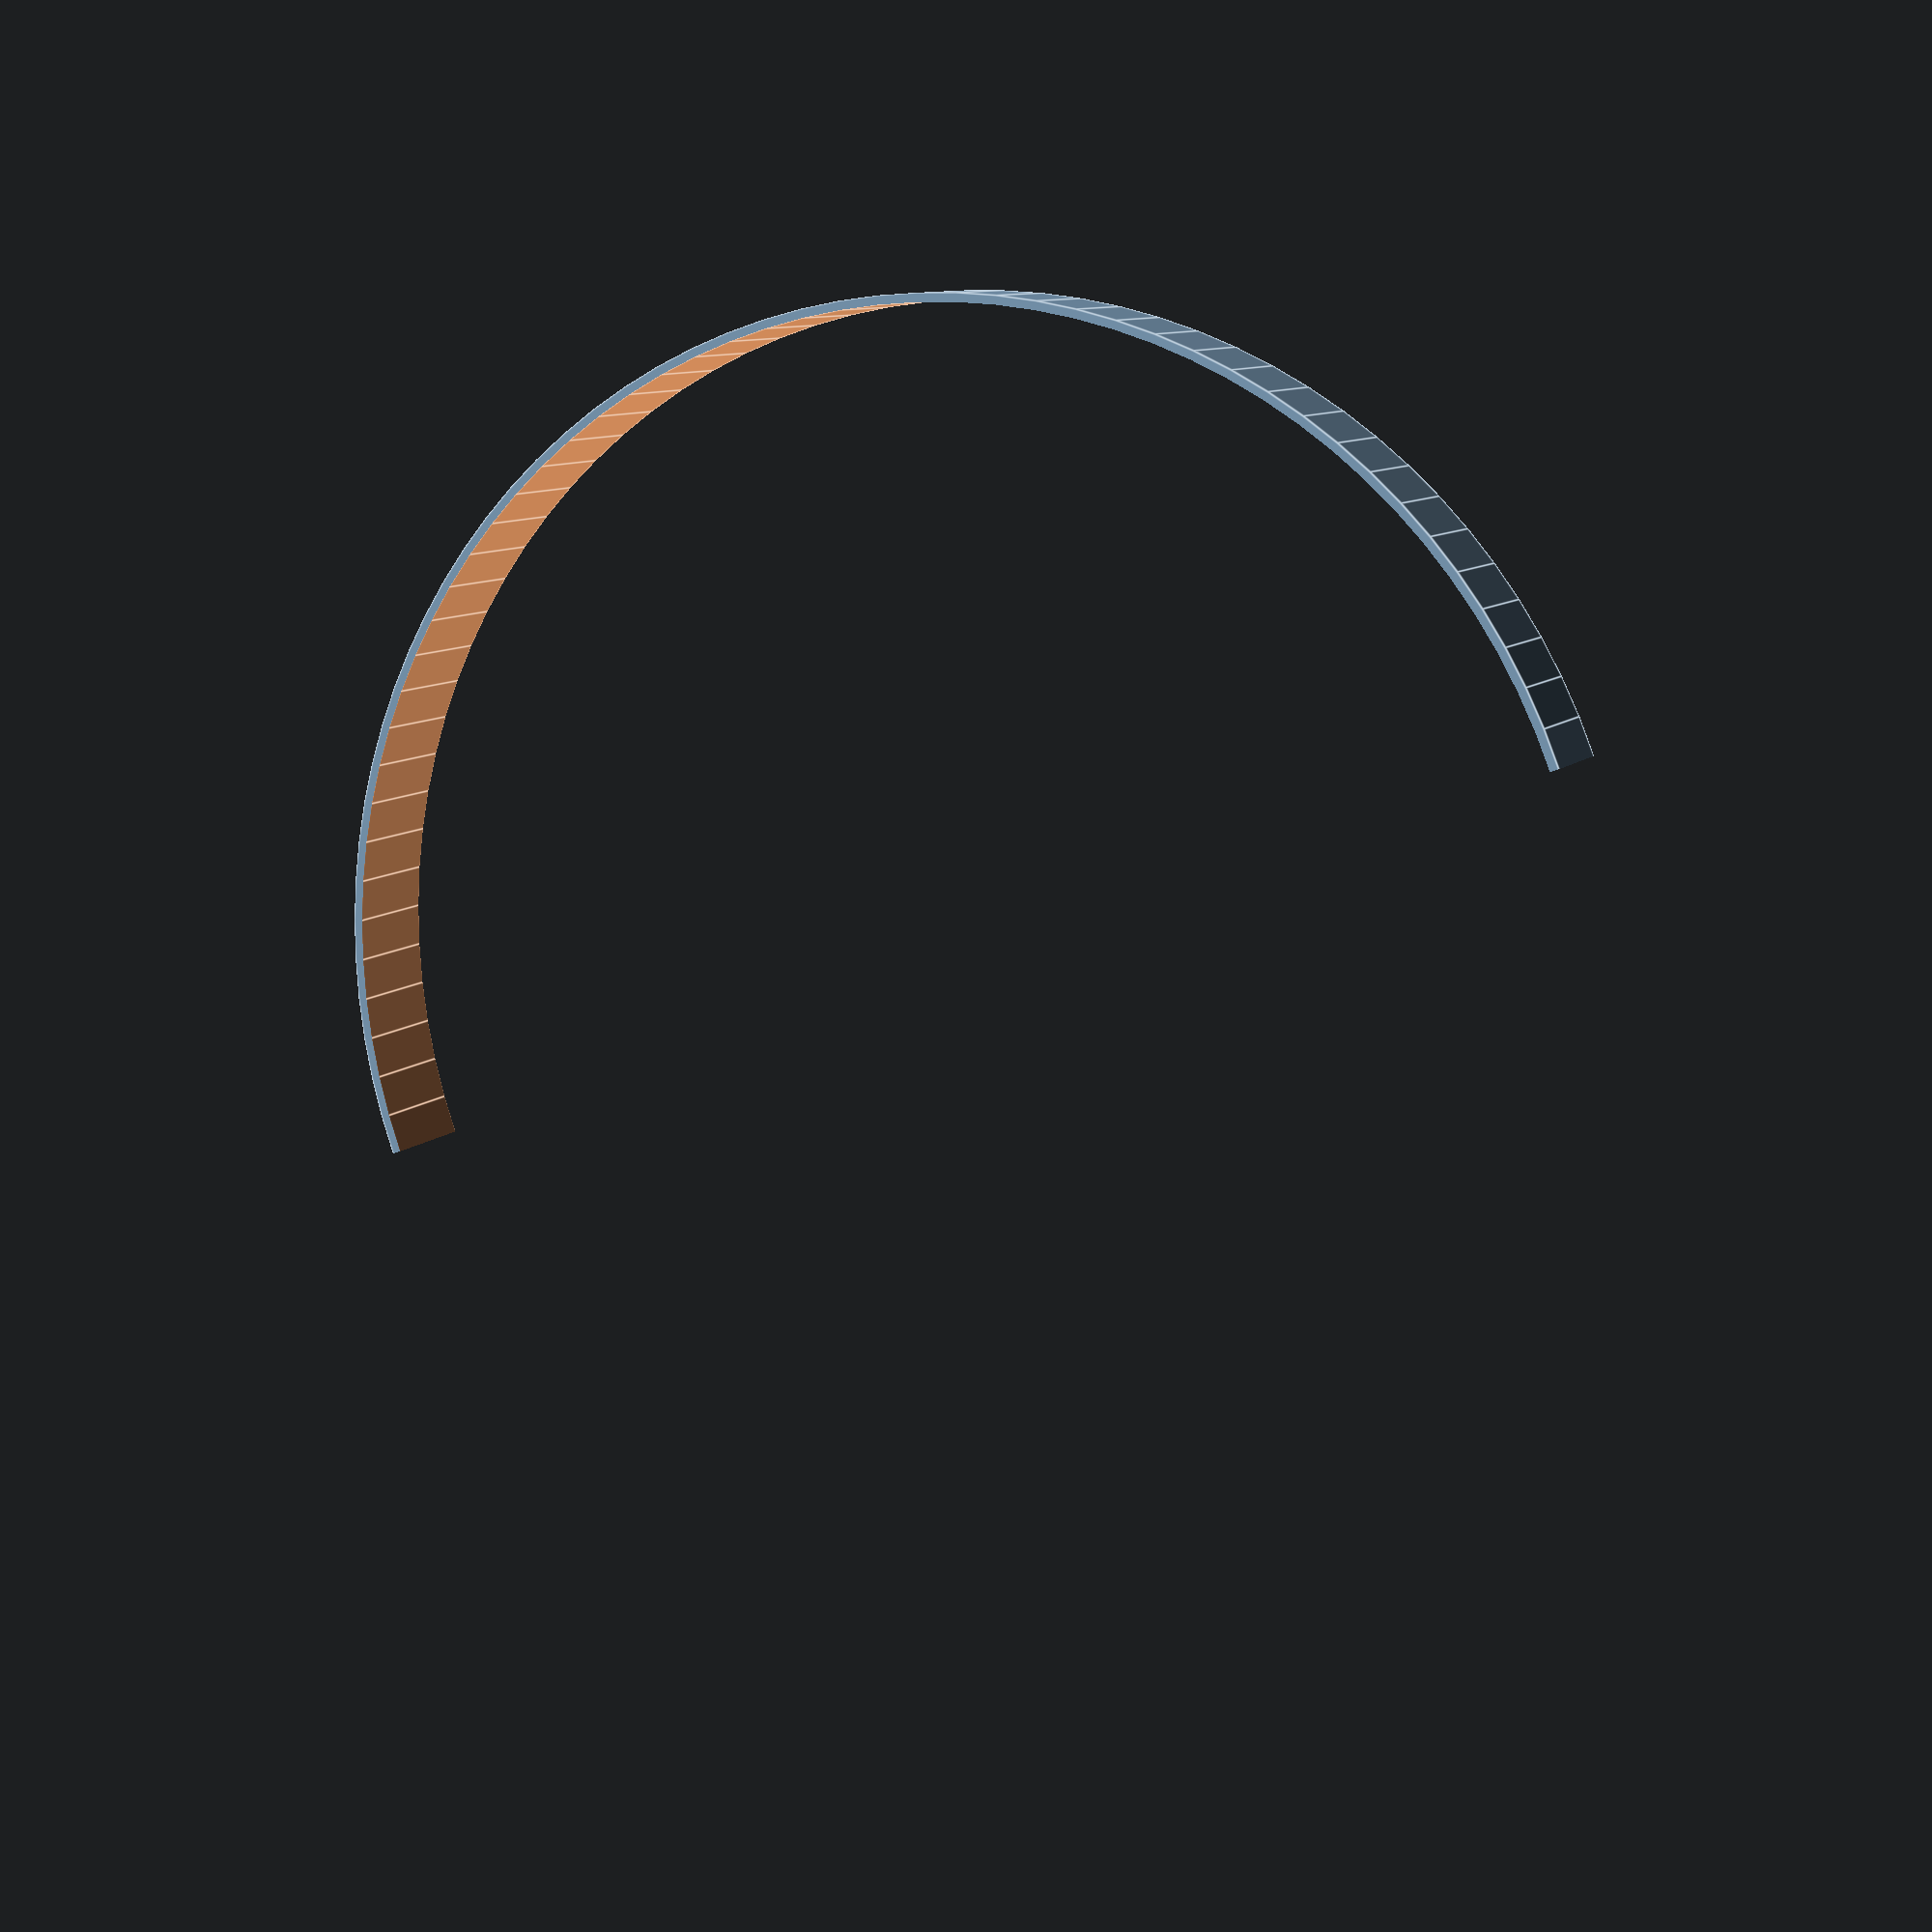
<openscad>
module headphone_strap()
{
	strapDepth = 30;
	strapArkHeight = 170;
	backboneThickness = 2.3;
	
	half_hollow_cylinder(h=strapDepth, r=strapArkHeight, thickness=backboneThickness, fn=100);
}

module hollow_cylinder(h=5, r=10, thickness=1, center=true, fn=200)
{
	difference(){
		cylinder(h=h, r=r, center=center, $fn=fn);
		cylinder(h=h+1, r=r-thickness, center=center, $fn=fn);
	}
}

module half_hollow_cylinder(h=5, r=10, thickness=1, center=true, fn=200)
{
	difference(){
		hollow_cylinder(h=h, r=r, thickness=thickness, center=center, fn=fn);	
		translate([r/2,0,0]) cube([r+1,r*2+1,h+1], center=true);
	}
}
headphone_strap();

</openscad>
<views>
elev=350.9 azim=69.7 roll=23.3 proj=p view=edges
</views>
